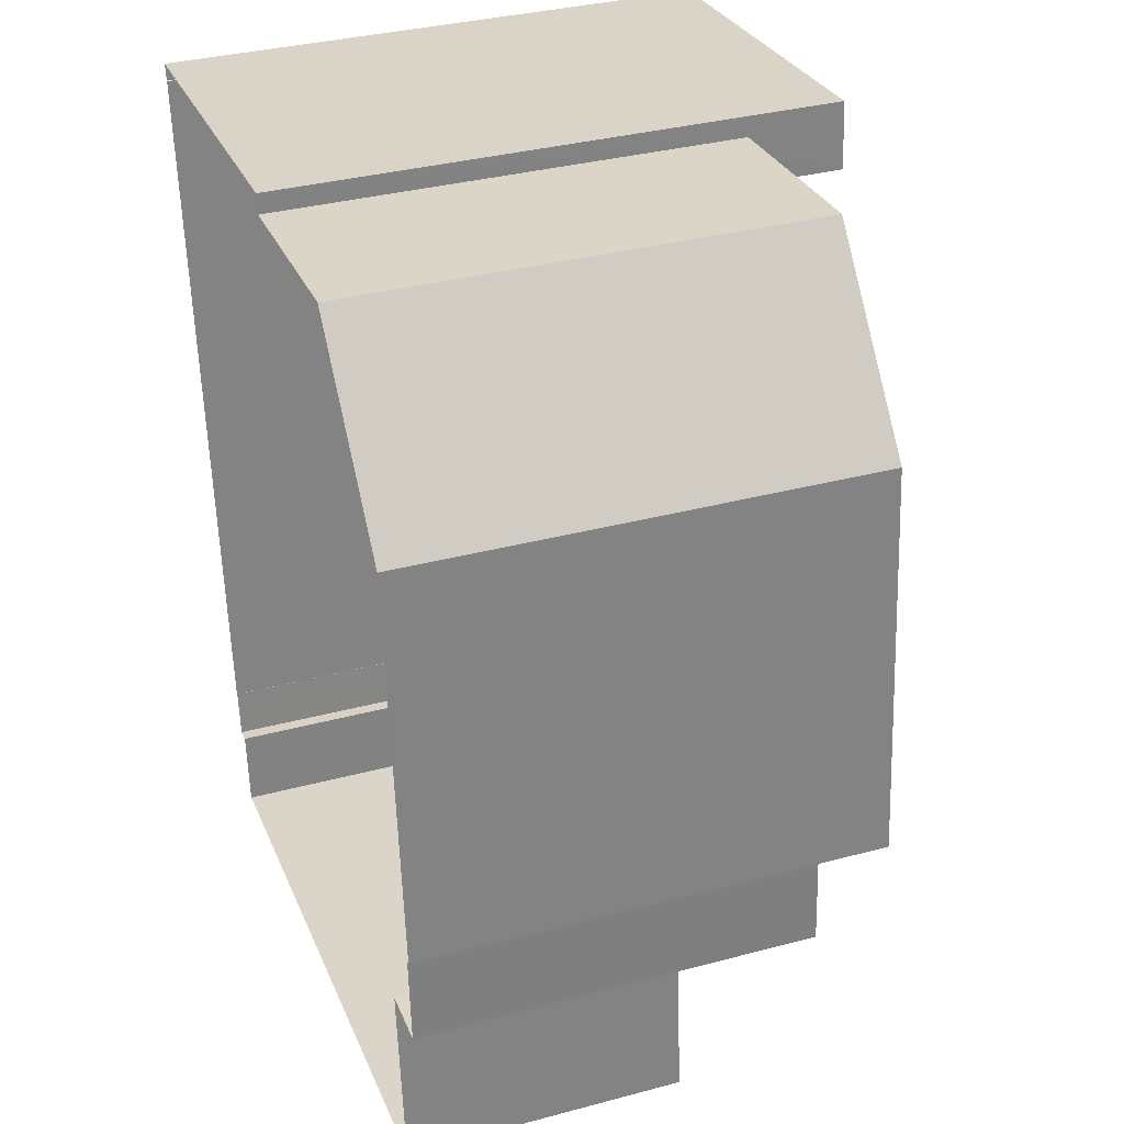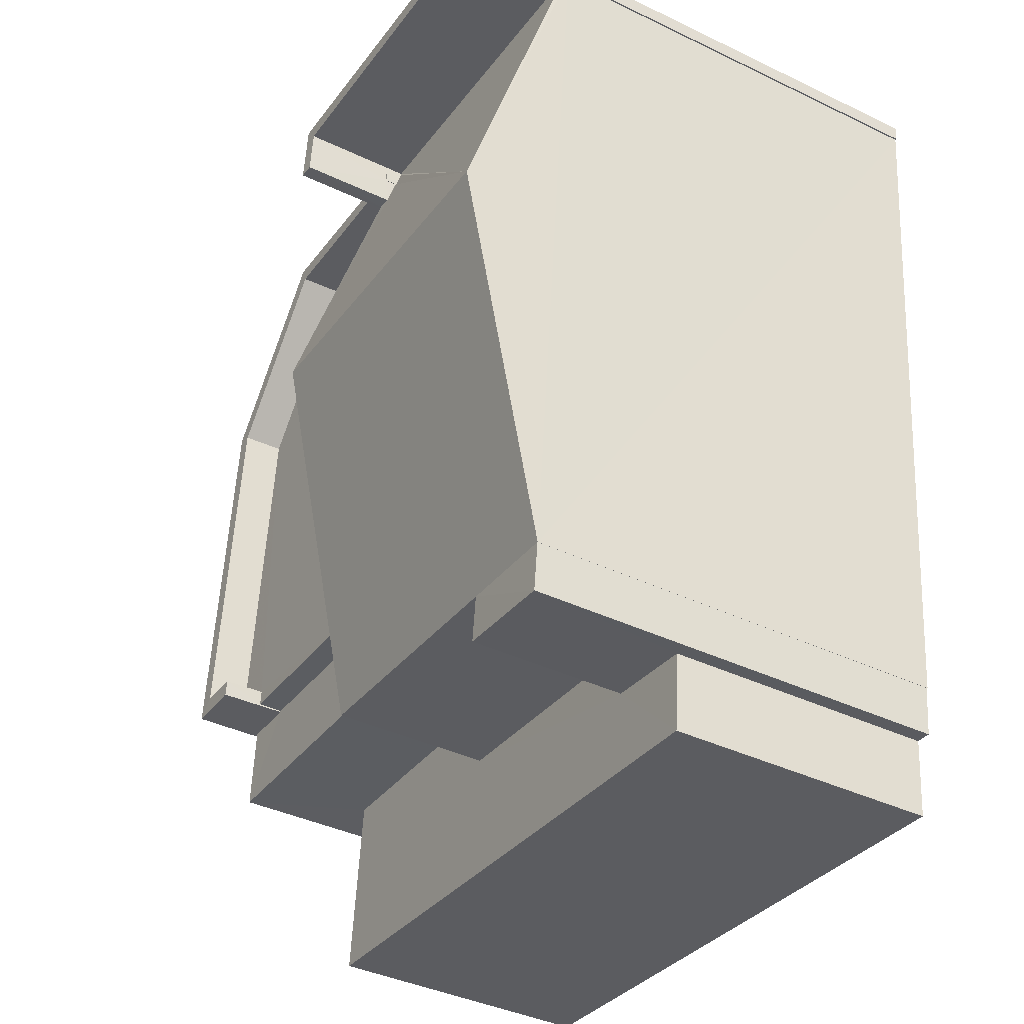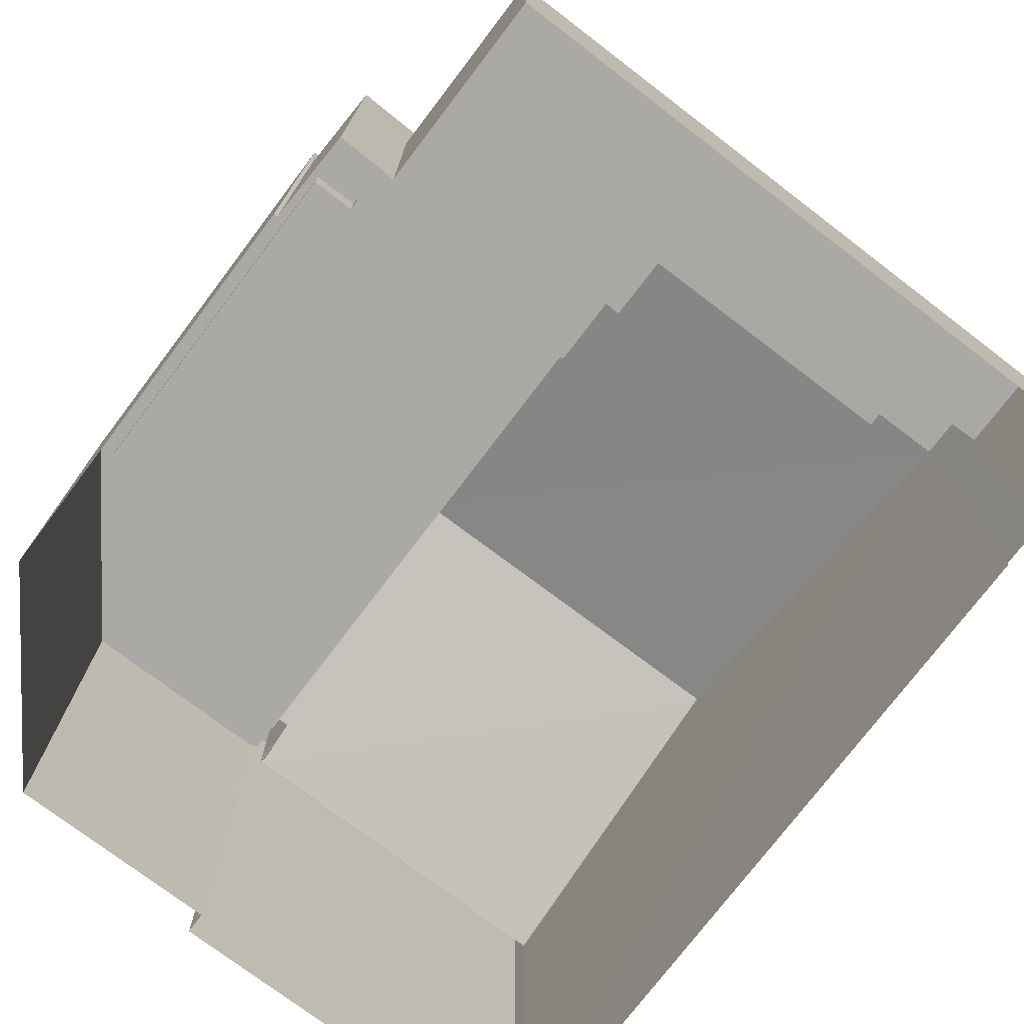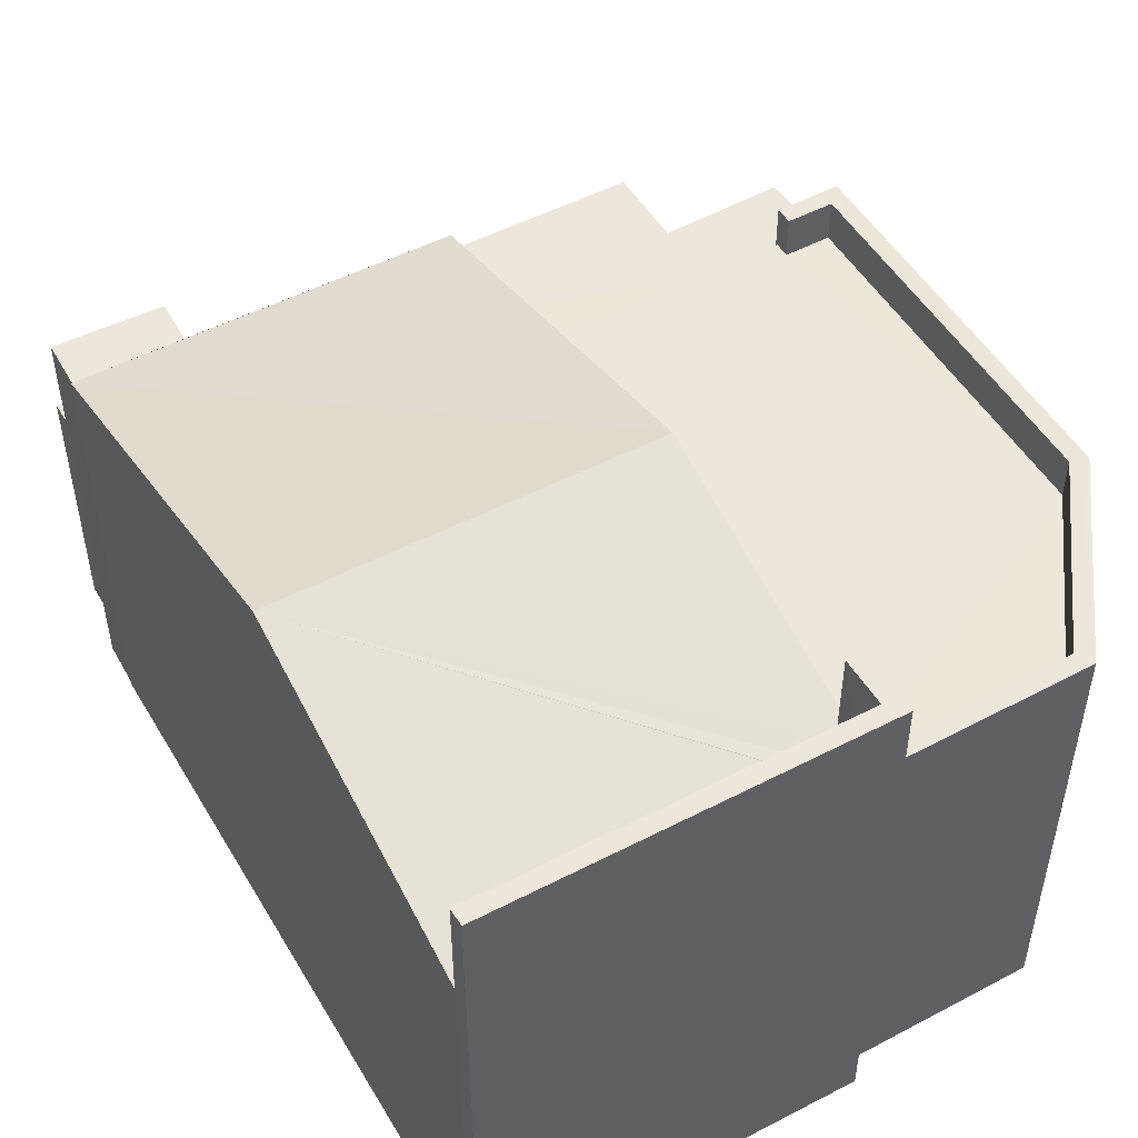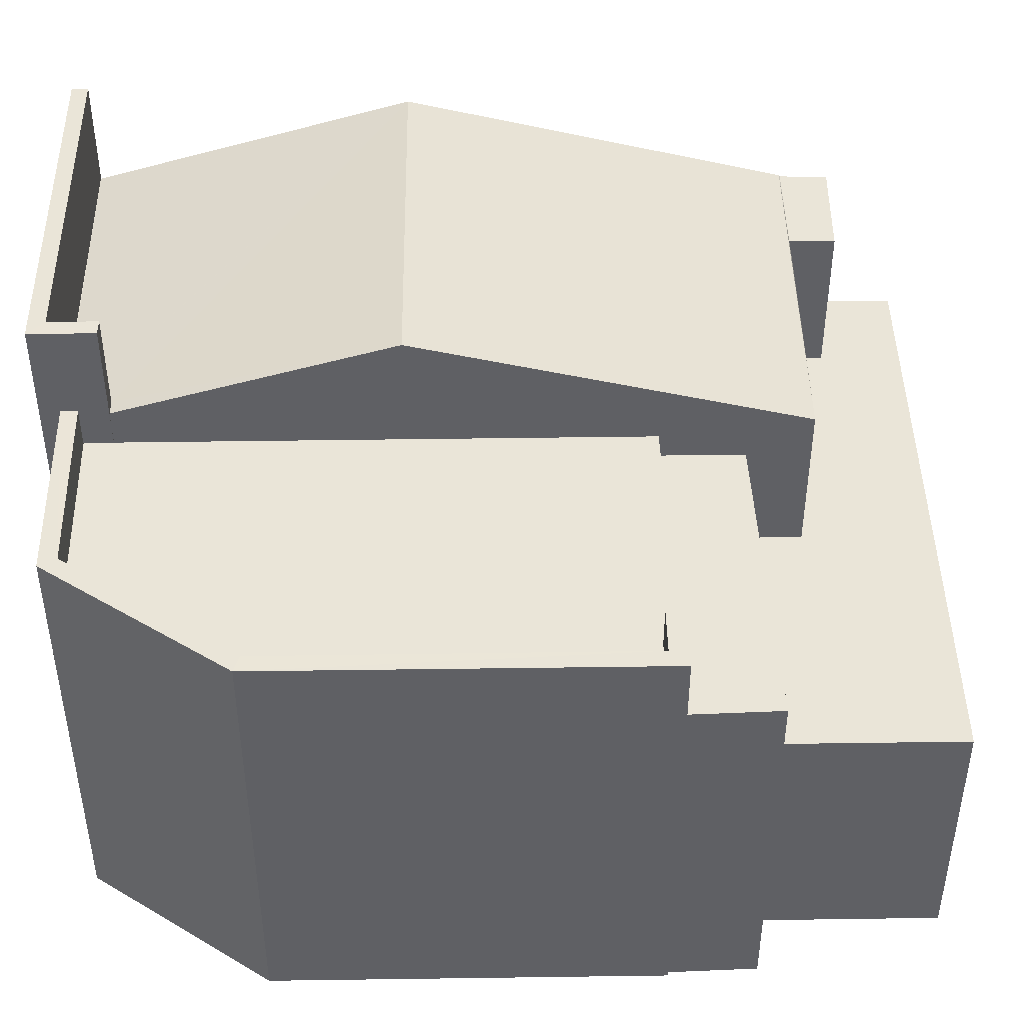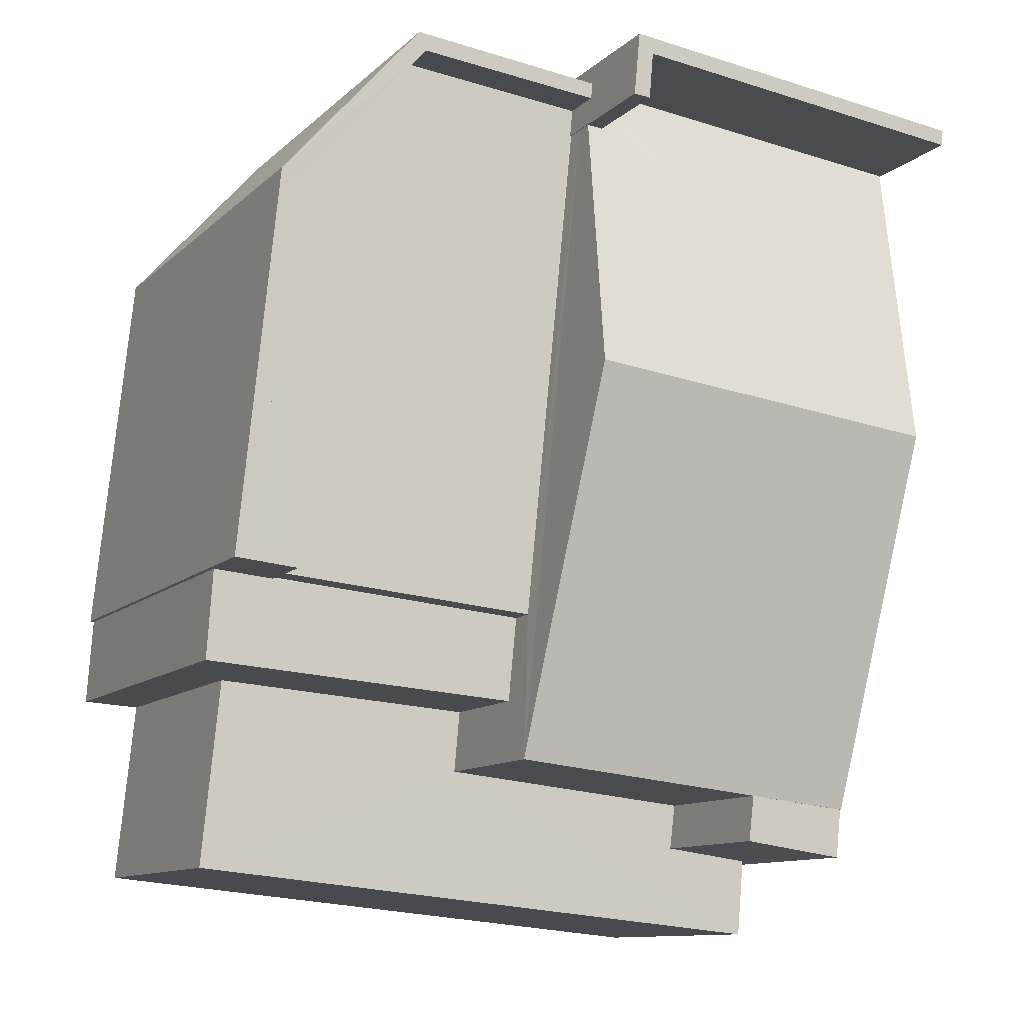
<metadata>
{"format":"obj","ext":"obj","renderer":"f3d","projection":"perspective","resolution":1024,"background":"white","views":[{"elev":35.0,"azim":-109.6,"up":"+Y"},{"elev":-39.6,"azim":59.2,"up":"+Y"},{"elev":-75.3,"azim":-42.9,"up":"+Z"},{"elev":50.3,"azim":144.5,"up":"+Z"},{"elev":45.1,"azim":-96.7,"up":"+Z"},{"elev":-11.2,"azim":-26.9,"up":"+Y"}]}
</metadata>
<code>
v -8.925e+04 -9.923e+04 7.12
v -8.925e+04 -9.923e+04 7.12
v -8.925e+04 -9.923e+04 7.12
v -8.924e+04 -9.923e+04 7.119
v -8.925e+04 -9.923e+04 7.12
v -8.924e+04 -9.923e+04 7.119
v -8.925e+04 -9.923e+04 7.12
v -8.925e+04 -9.922e+04 7.12
v -8.925e+04 -9.922e+04 7.12
v -8.924e+04 -9.922e+04 7.119
v -8.924e+04 -9.923e+04 7.119
v -8.924e+04 -9.923e+04 7.119
v -8.924e+04 -9.922e+04 7.119
v -8.924e+04 -9.923e+04 7.119
v -8.924e+04 -9.922e+04 7.119
v -8.924e+04 -9.922e+04 7.119
v -8.924e+04 -9.922e+04 7.119
v -8.924e+04 -9.922e+04 13.53
v -8.924e+04 -9.923e+04 14.92
v -8.924e+04 -9.922e+04 13.53
v -8.924e+04 -9.922e+04 13.53
v -8.924e+04 -9.922e+04 13.18
v -8.925e+04 -9.922e+04 13.18
v -8.925e+04 -9.922e+04 13.18
v -8.924e+04 -9.922e+04 13.18
v -8.925e+04 -9.923e+04 13.18
v -8.925e+04 -9.923e+04 13.18
v -8.924e+04 -9.922e+04 13.18
v -8.924e+04 -9.923e+04 13.18
v -8.925e+04 -9.923e+04 13.18
v -8.924e+04 -9.922e+04 13.8
v -8.924e+04 -9.922e+04 13.8
v -8.925e+04 -9.922e+04 13.8
v -8.925e+04 -9.923e+04 13.8
v -8.925e+04 -9.923e+04 13.8
v -8.925e+04 -9.923e+04 13.8
v -8.925e+04 -9.923e+04 13.8
v -8.925e+04 -9.922e+04 13.8
v -8.925e+04 -9.922e+04 13.8
v -8.925e+04 -9.922e+04 13.8
v -8.924e+04 -9.923e+04 13.45
v -8.924e+04 -9.923e+04 13.45
v -8.924e+04 -9.923e+04 13.45
v -8.924e+04 -9.923e+04 13.45
v -8.924e+04 -9.922e+04 14.92
v -8.924e+04 -9.923e+04 13.46
v -8.924e+04 -9.923e+04 13.46
v -8.924e+04 -9.922e+04 15.19
v -8.924e+04 -9.922e+04 15.19
v -8.924e+04 -9.922e+04 15.19
v -8.924e+04 -9.922e+04 15.19
v -8.924e+04 -9.922e+04 15.19
v -8.924e+04 -9.922e+04 15.19
v -8.924e+04 -9.922e+04 13.73
v -8.924e+04 -9.922e+04 13.54
v -8.924e+04 -9.922e+04 13.73
v -8.924e+04 -9.922e+04 13.54
v -8.924e+04 -9.922e+04 13.61
v -8.924e+04 -9.922e+04 13.61
v -8.924e+04 -9.923e+04 12.8
v -8.925e+04 -9.923e+04 12.81
v -8.924e+04 -9.923e+04 12.8
v -8.925e+04 -9.923e+04 12.81
v -8.925e+04 -9.923e+04 12.81
v -8.925e+04 -9.923e+04 12.81
v -8.924e+04 -9.923e+04 11.13
v -8.924e+04 -9.923e+04 11.13
v -8.924e+04 -9.923e+04 11.13
v -8.924e+04 -9.923e+04 11.13
v -8.925e+04 -9.923e+04 11.13
v -8.925e+04 -9.923e+04 11.13
v -8.924e+04 -9.923e+04 11.13
v -8.924e+04 -9.923e+04 11.13
v -8.924e+04 -9.922e+04 13.8
v -8.924e+04 -9.922e+04 13.8
v -8.924e+04 -9.922e+04 13.8
v -8.924e+04 -9.922e+04 13.8
v -8.924e+04 -9.922e+04 13.46
v -8.924e+04 -9.922e+04 13.46
f 1 2 3
f 1 4 5
f 5 4 6
f 7 8 3
f 8 9 10
f 4 11 12
f 11 13 14
f 15 16 13
f 10 15 13
f 13 16 17
f 3 10 1
f 1 11 4
f 8 10 3
f 10 13 11
f 11 1 10
f 18 19 20
f 21 18 20
f 22 23 24
f 25 23 22
f 24 26 27
f 28 22 29
f 29 27 30
f 22 24 29
f 29 24 27
f 31 32 33
f 34 35 36
f 37 36 35
f 32 38 33
f 39 37 35
f 38 39 33
f 33 39 40
f 35 40 39
f 41 42 43
f 44 41 43
f 45 46 47
f 48 49 50
f 51 50 52
f 52 50 53
f 50 49 53
f 45 47 19
f 54 45 19
f 19 18 55
f 56 45 54
f 55 18 57
f 58 54 59
f 59 19 55
f 54 19 59
f 60 61 62
f 62 61 63
f 60 64 61
f 63 61 65
f 66 67 68
f 66 69 70
f 70 69 71
f 68 72 69
f 71 69 73
f 66 68 69
f 74 75 76
f 77 74 76
f 57 76 55
f 57 77 76
f 26 35 34
f 27 26 34
f 59 76 75
f 59 55 76
f 13 47 14
f 13 78 47
f 36 61 30
f 61 64 30
f 34 36 30
f 27 34 30
f 25 22 31
f 10 32 15
f 22 52 31
f 15 32 53
f 31 52 53
f 32 31 53
f 16 48 17
f 16 49 48
f 56 52 22
f 22 28 79
f 51 52 56
f 54 51 56
f 56 22 79
f 64 29 30
f 64 60 29
f 72 42 41
f 72 68 42
f 66 5 6
f 66 70 5
f 32 9 38
f 32 10 9
f 58 59 75
f 74 58 75
f 74 54 58
f 54 74 51
f 51 74 50
f 18 77 57
f 50 77 21
f 74 77 50
f 21 77 18
f 78 19 47
f 78 20 19
f 67 66 6
f 4 67 6
f 44 43 12
f 11 44 12
f 20 50 21
f 50 20 48
f 13 17 78
f 17 48 78
f 78 48 20
f 79 46 45
f 56 79 45
f 3 2 63
f 65 3 63
f 71 5 70
f 71 1 5
f 24 33 40
f 24 23 33
f 26 40 35
f 26 24 40
f 73 62 71
f 1 71 2
f 2 71 63
f 71 62 63
f 41 46 69
f 46 41 47
f 47 44 14
f 69 72 41
f 14 44 11
f 41 44 47
f 23 31 33
f 23 25 31
f 61 36 65
f 3 65 7
f 7 65 37
f 65 36 37
f 73 69 62
f 69 46 62
f 29 79 28
f 29 46 79
f 60 62 29
f 62 46 29
f 7 37 39
f 8 7 39
f 8 38 9
f 8 39 38
f 49 16 15
f 53 49 15
f 42 67 43
f 43 67 12
f 42 68 67
f 12 67 4

</code>
